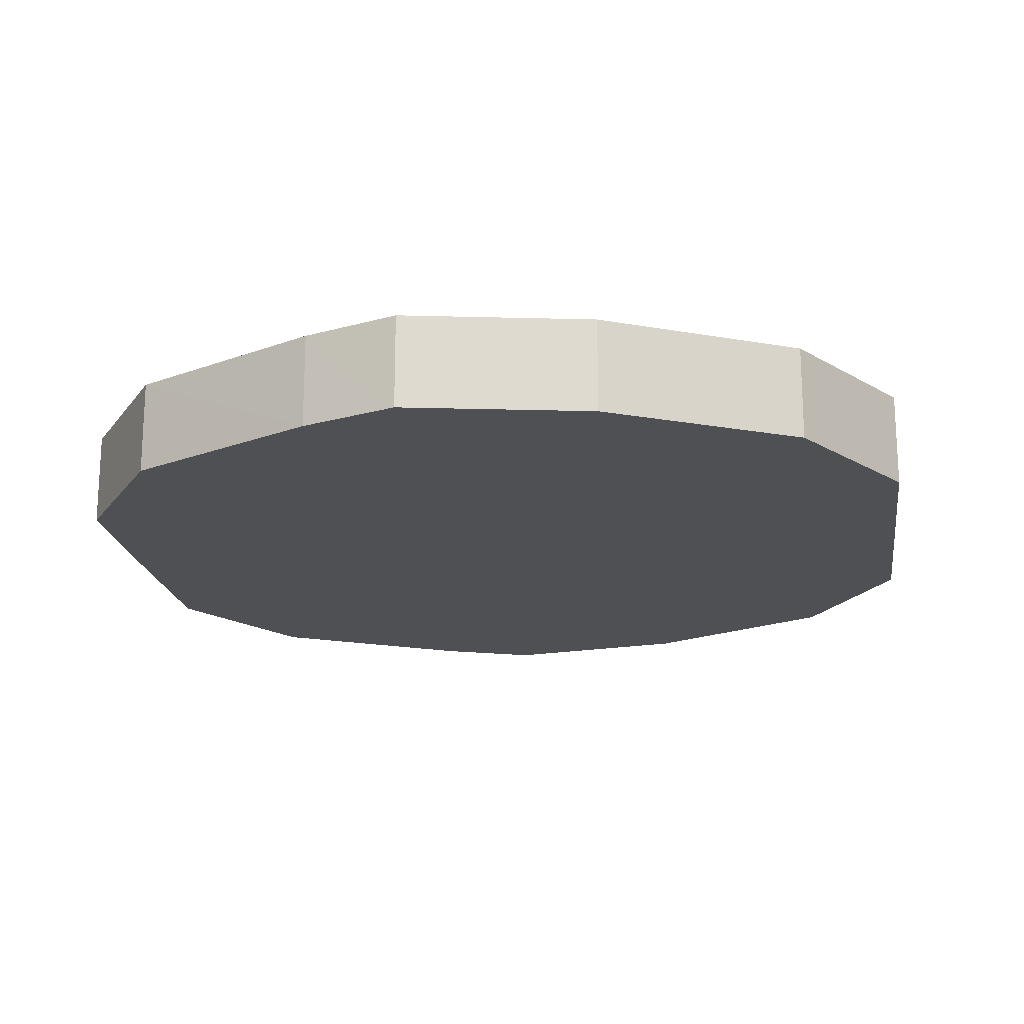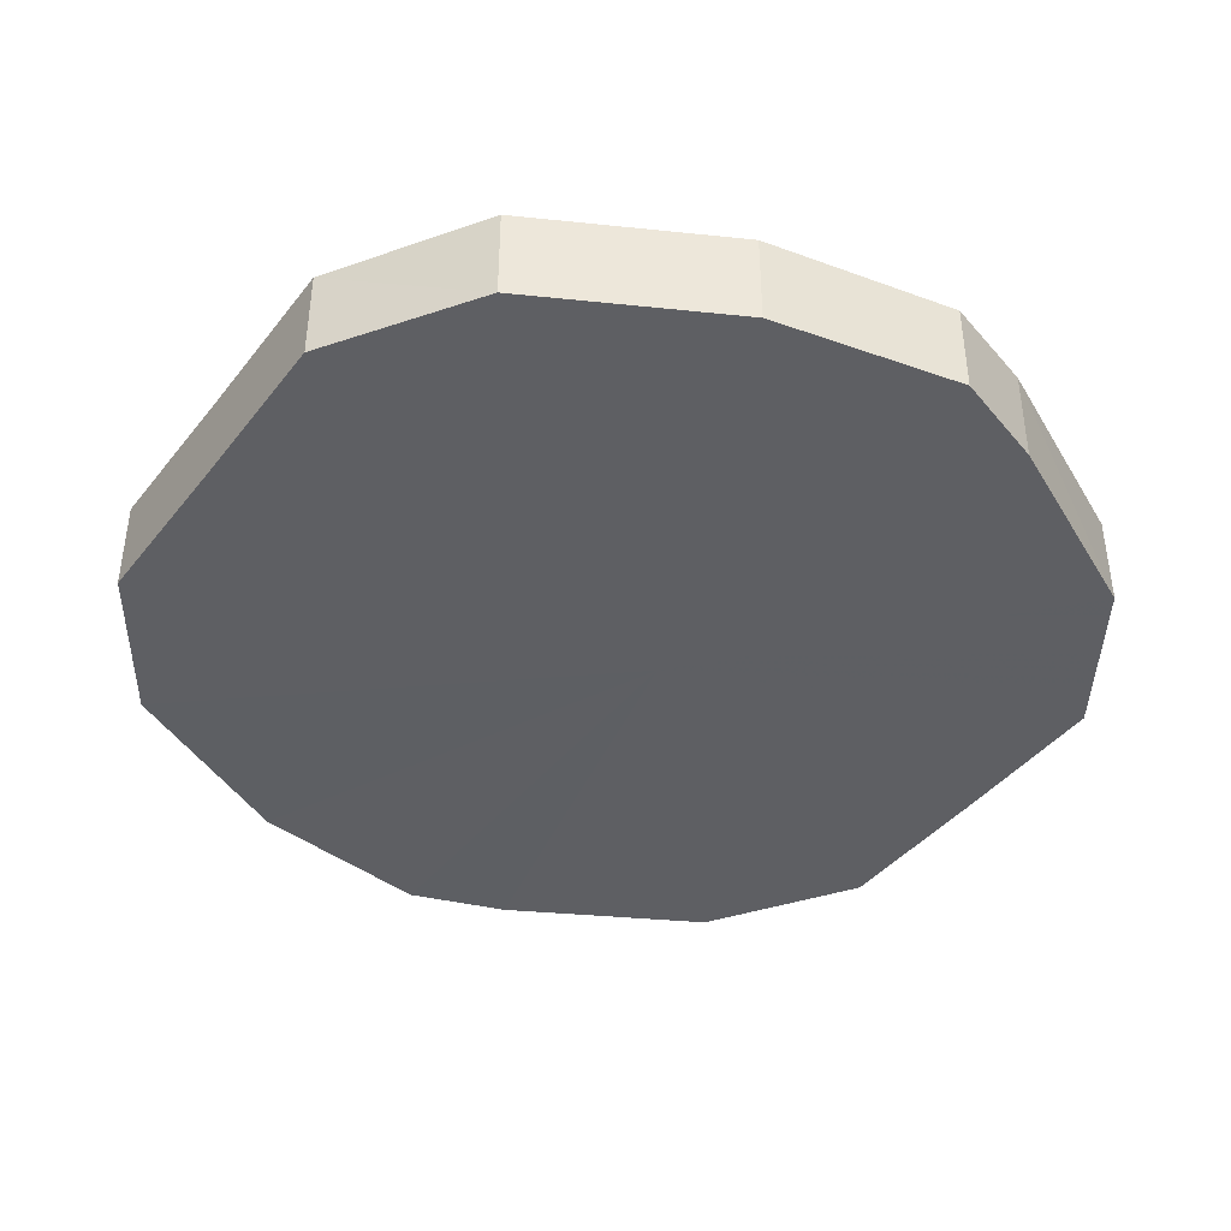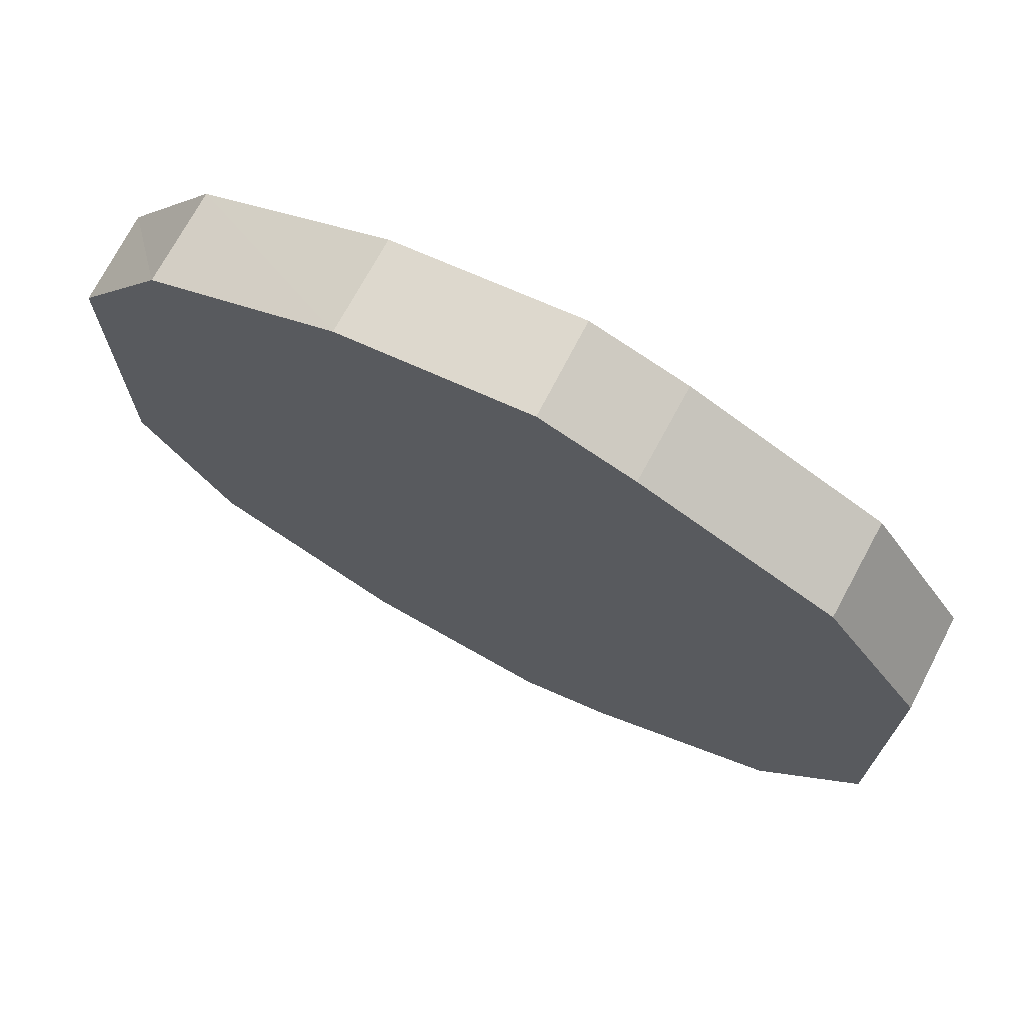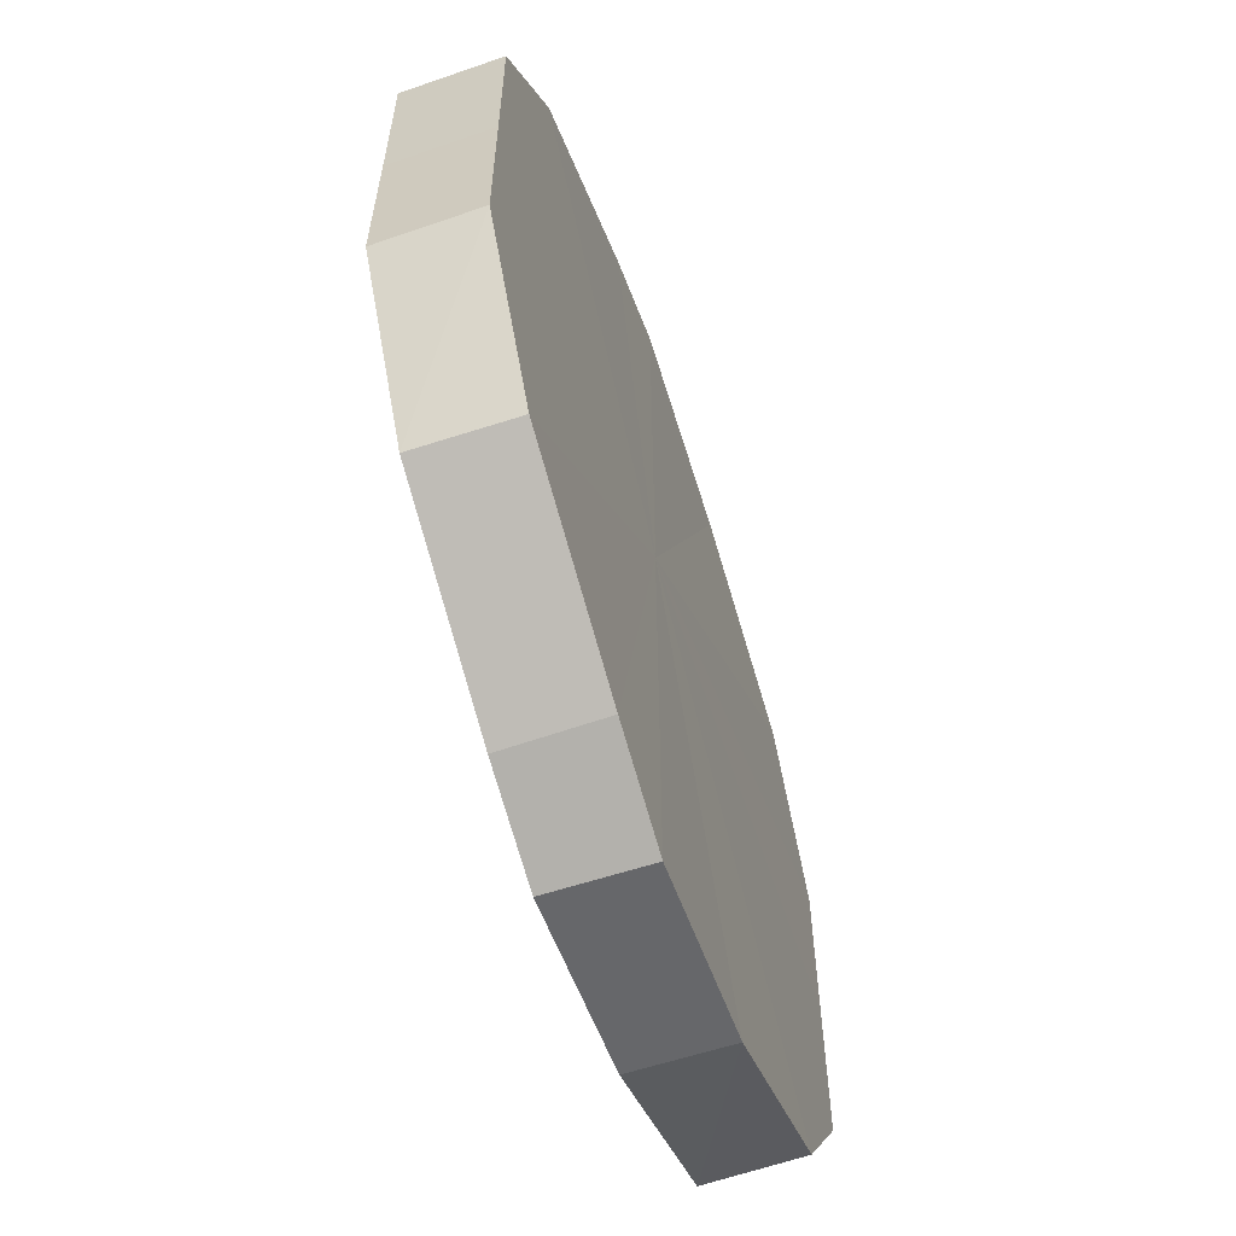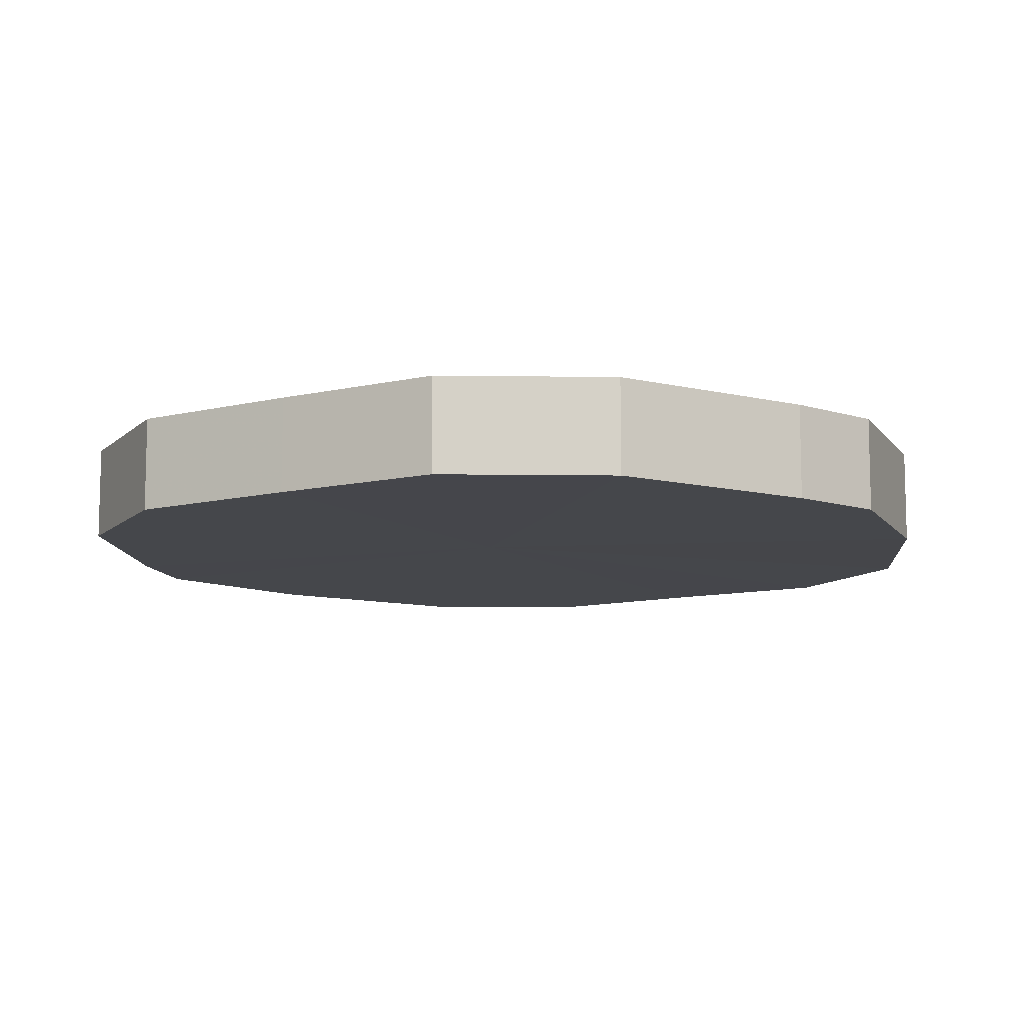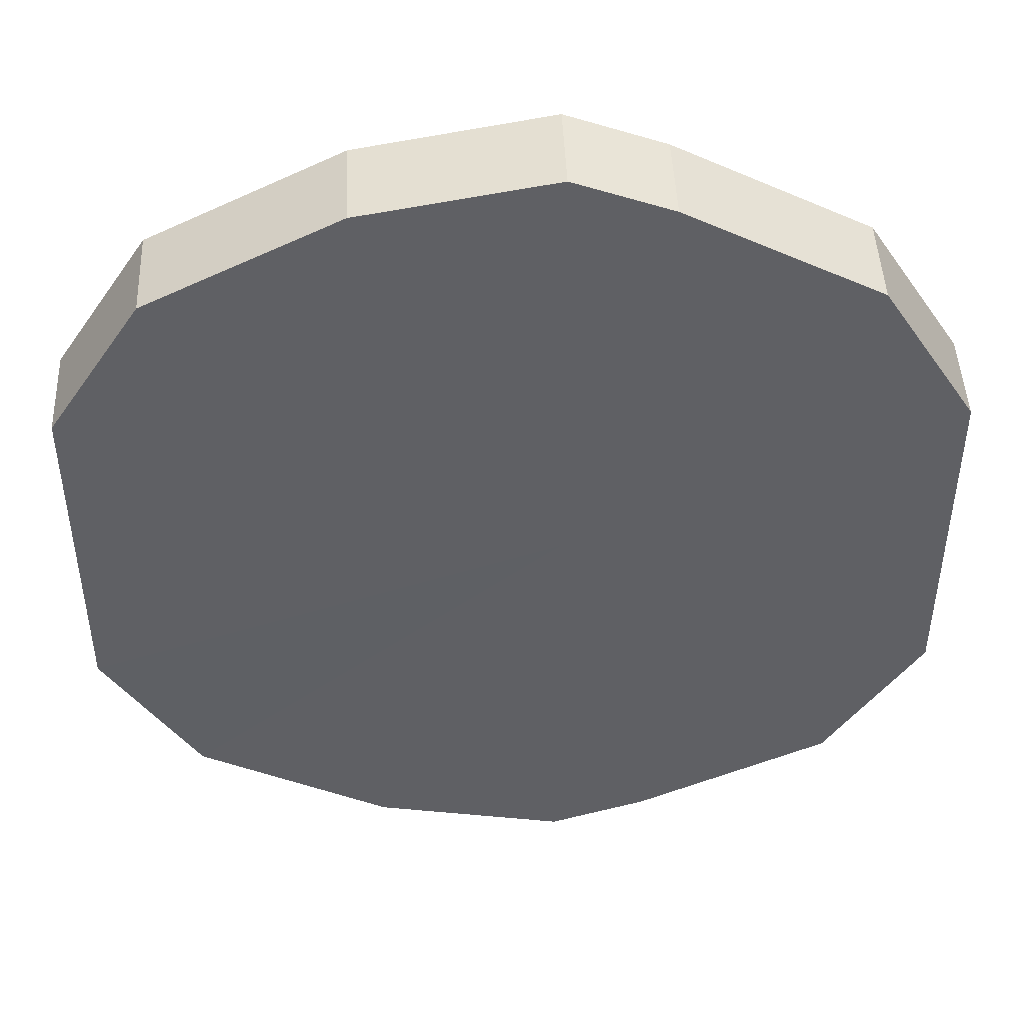
<metadata>
{"format":"obj","ext":"obj","renderer":"f3d","projection":"perspective","resolution":1024,"background":"white","views":[{"elev":-18.8,"azim":8.2,"up":"+Y"},{"elev":-40.6,"azim":145.7,"up":"+Y"},{"elev":72.3,"azim":-152.4,"up":"+Z"},{"elev":-61.7,"azim":-71.6,"up":"+Z"},{"elev":-10.3,"azim":-58.7,"up":"+Y"},{"elev":46.3,"azim":178.5,"up":"+Z"}]}
</metadata>
<code>
o 8876
v 2229 1908 10.13
v 2229 1908 10.11
v 2229 1908 10.13
v 2229 1908 10.1
v 2229 1908 10.11
v 2229 1908 10.15
v 2229 1908 10.15
v 2229 1908 10.09
v 2229 1908 10.1
v 2229 1908 10.16
v 2229 1908 10.16
v 2229 1908 10.08
v 2229 1908 10.09
v 2229 1908 10.17
v 2229 1908 10.17
v 2229 1908 10.09
v 2229 1908 10.08
v 2229 1908 10.18
v 2229 1908 10.18
v 2229 1908 10.1
v 2229 1908 10.09
v 2229 1908 10.17
v 2229 1908 10.17
v 2229 1908 10.11
v 2229 1908 10.1
v 2229 1908 10.16
v 2229 1908 10.16
v 2229 1908 10.13
v 2229 1908 10.11
v 2229 1908 10.15
v 2229 1908 10.15
v 2229 1908 10.13
v 2229 1908 10.13
v 2229 1908 10.11
v 2229 1908 10.11
v 2229 1908 10.1
v 2229 1908 10.1
v 2229 1908 10.15
v 2229 1908 10.13
v 2229 1908 10.16
v 2229 1908 10.15
v 2229 1908 10.09
v 2229 1908 10.09
v 2229 1908 10.17
v 2229 1908 10.16
v 2229 1908 10.18
v 2229 1908 10.17
v 2229 1908 10.08
v 2229 1908 10.08
v 2229 1908 10.17
v 2229 1908 10.18
v 2229 1908 10.16
v 2229 1908 10.17
v 2229 1908 10.09
v 2229 1908 10.09
v 2229 1908 10.15
v 2229 1908 10.16
v 2229 1908 10.13
v 2229 1908 10.15
v 2229 1908 10.1
v 2229 1908 10.1
v 2229 1908 10.11
v 2229 1908 10.13
v 2229 1908 10.11
v 2229 1908 10.13
v 2229 1908 10.11
v 2229 1908 10.13
v 2229 1908 10.1
v 2229 1908 10.15
v 2229 1908 10.09
v 2229 1908 10.16
v 2229 1908 10.08
v 2229 1908 10.17
v 2229 1908 10.09
v 2229 1908 10.18
v 2229 1908 10.1
v 2229 1908 10.17
v 2229 1908 10.11
v 2229 1908 10.16
v 2229 1908 10.13
v 2229 1908 10.15
v 2229 1908 10.13
v 2229 1908 10.13
v 2229 1908 10.11
v 2229 1908 10.15
v 2229 1908 10.1
v 2229 1908 10.16
v 2229 1908 10.09
v 2229 1908 10.17
v 2229 1908 10.08
v 2229 1908 10.18
v 2229 1908 10.09
v 2229 1908 10.17
v 2229 1908 10.1
v 2229 1908 10.16
v 2229 1908 10.11
v 2229 1908 10.15
v 2229 1908 10.13
f 1 2 3
f 2 4 5
f 6 1 7
f 4 8 9
f 10 6 11
f 8 12 13
f 14 10 15
f 12 16 17
f 18 14 19
f 16 20 21
f 22 18 23
f 20 24 25
f 26 22 27
f 24 28 29
f 30 26 31
f 28 30 32
f 33 34 35
f 35 36 37
f 38 39 33
f 40 41 38
f 37 42 43
f 44 45 40
f 46 47 44
f 43 48 49
f 50 51 46
f 52 53 50
f 49 54 55
f 56 57 52
f 58 59 56
f 55 60 61
f 62 63 58
f 61 64 62
f 65 66 67
f 65 68 66
f 65 67 69
f 65 70 68
f 65 69 71
f 65 72 70
f 65 71 73
f 65 74 72
f 65 73 75
f 65 76 74
f 65 75 77
f 65 78 76
f 65 77 79
f 65 80 78
f 65 79 81
f 65 81 80
f 82 83 84
f 82 85 83
f 82 84 86
f 82 87 85
f 82 86 88
f 82 89 87
f 82 88 90
f 82 91 89
f 82 90 92
f 82 93 91
f 82 92 94
f 82 95 93
f 82 94 96
f 82 97 95
f 82 96 98
f 82 98 97

</code>
